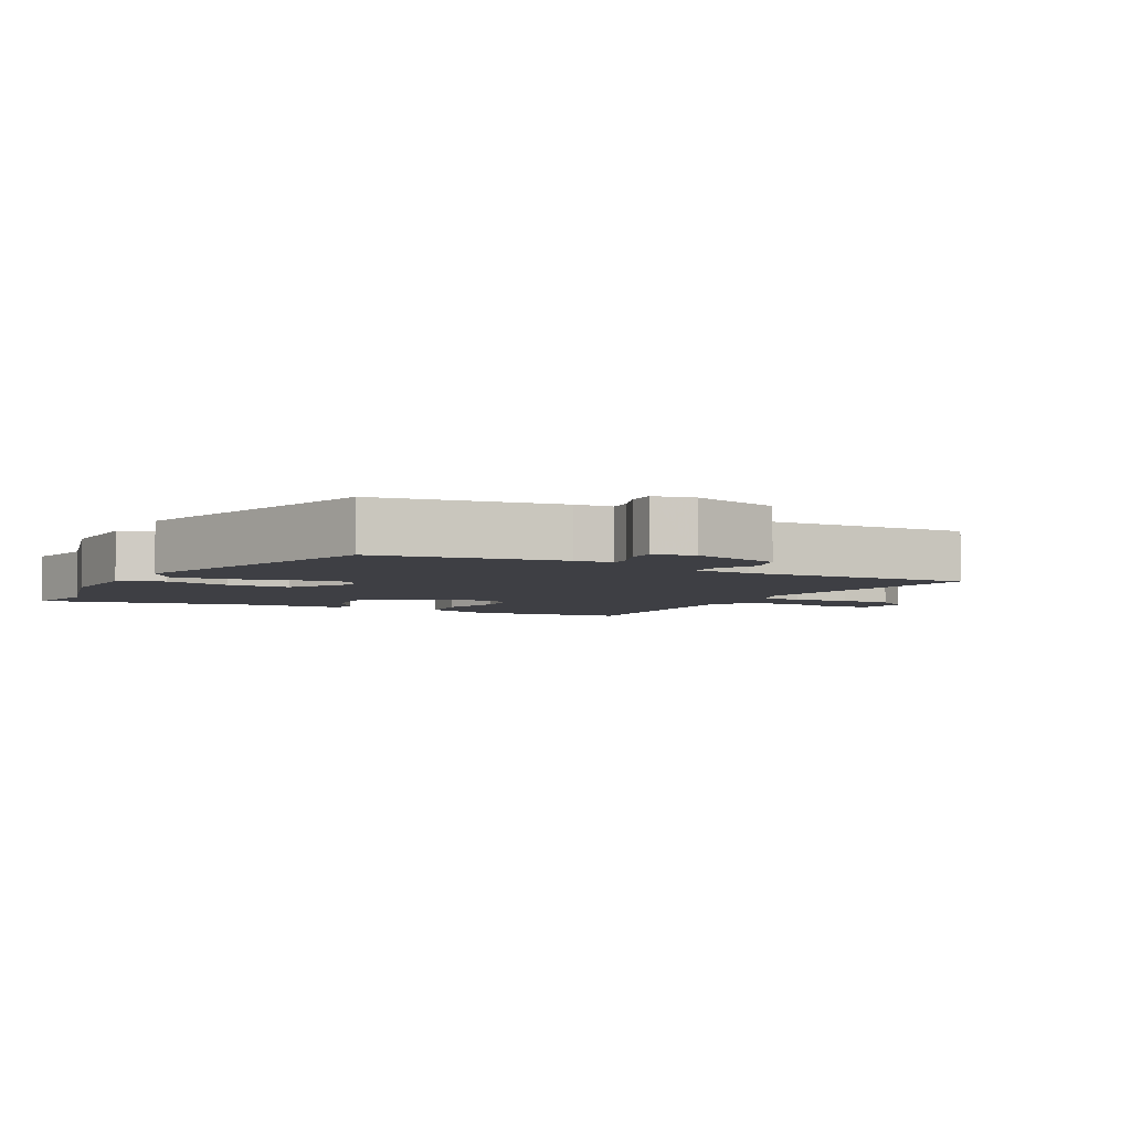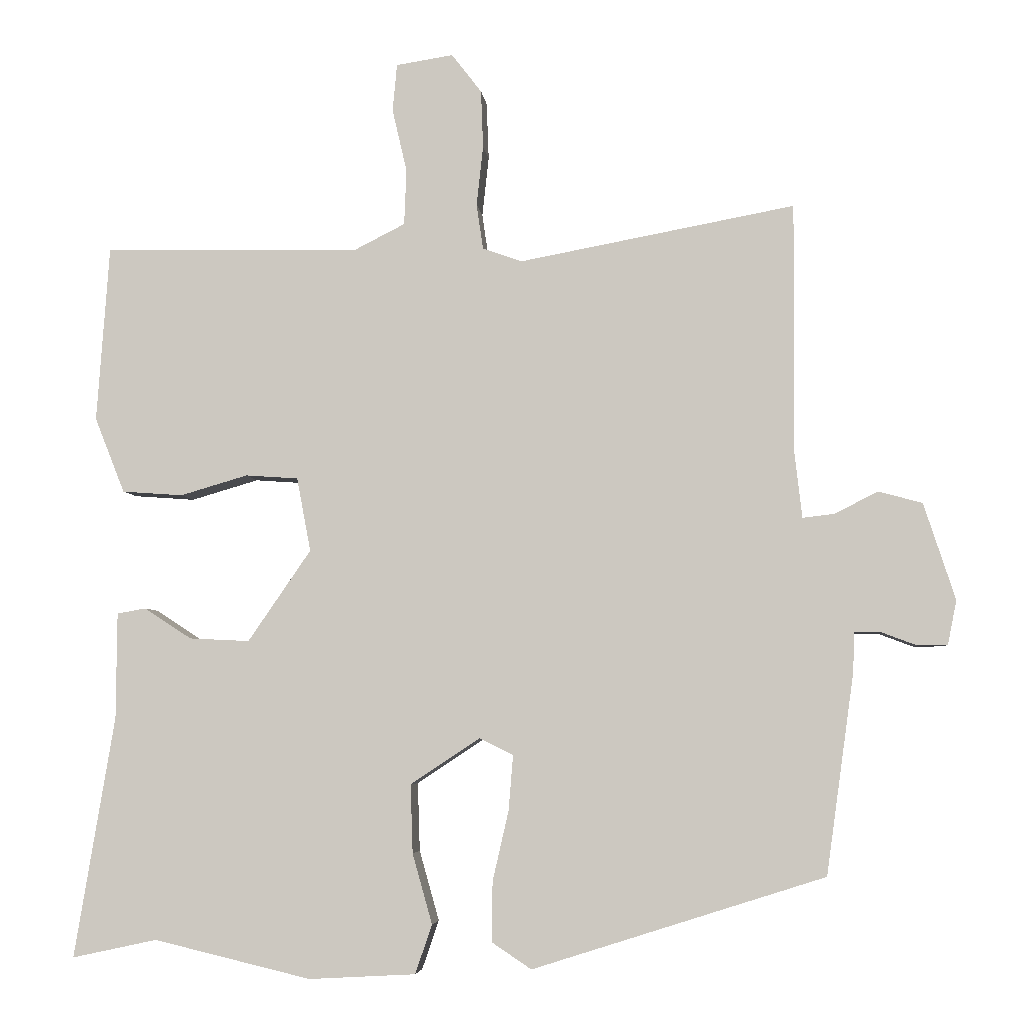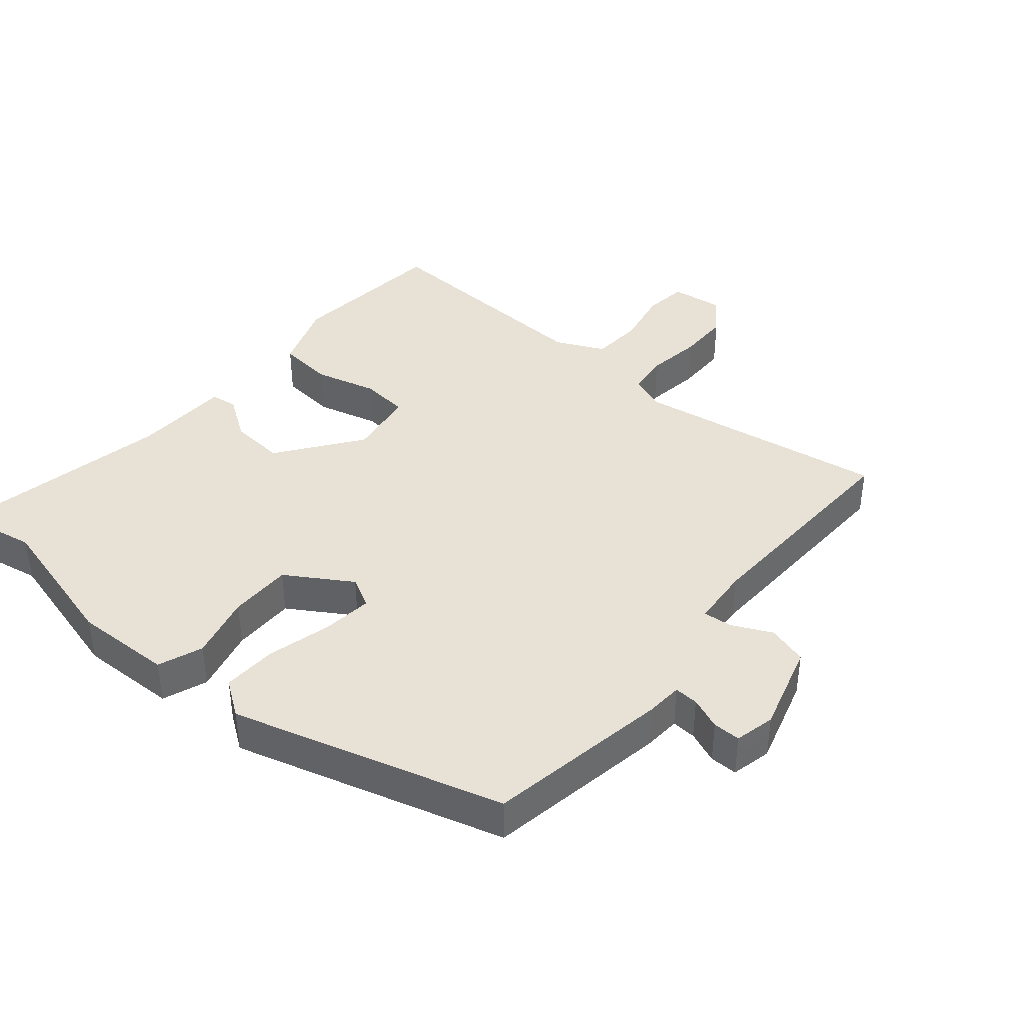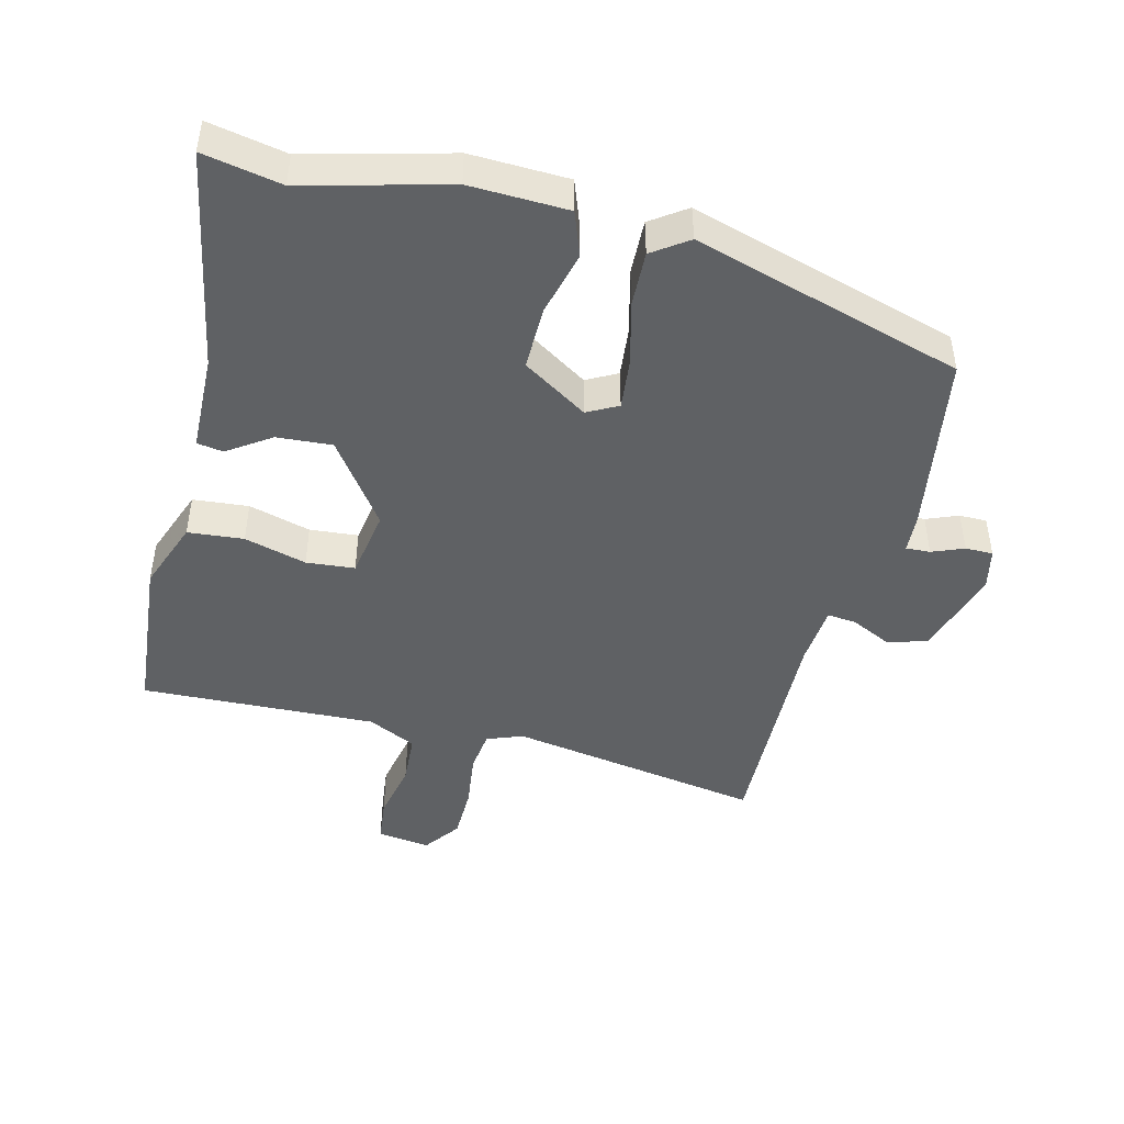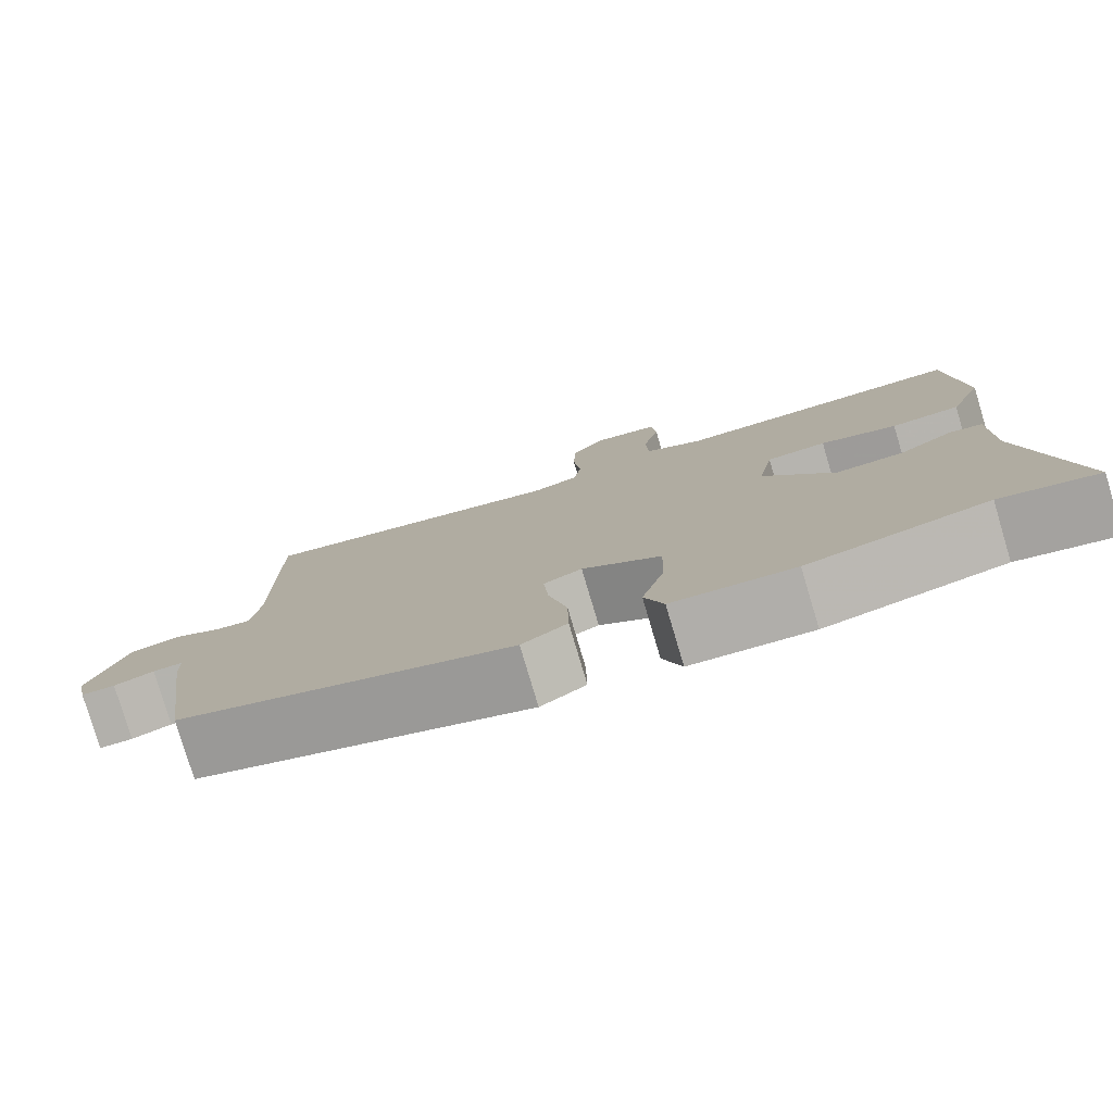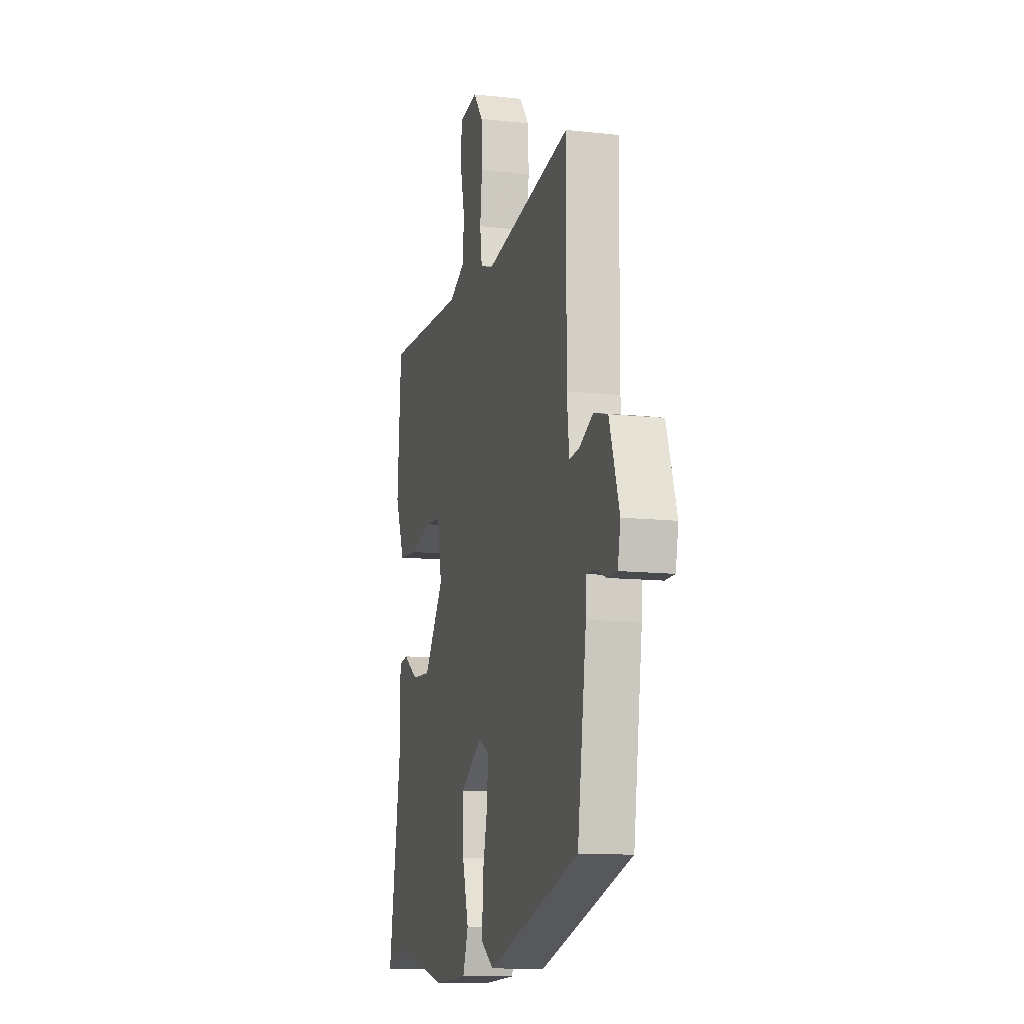
<metadata>
{"format":"obj","ext":"obj","renderer":"f3d","projection":"perspective","resolution":1024,"background":"white","views":[{"elev":-4.5,"azim":-116.8,"up":"+Y"},{"elev":-4.9,"azim":-174.1,"up":"+Z"},{"elev":40.2,"azim":-138.3,"up":"+Y"},{"elev":-46.4,"azim":167.1,"up":"+Y"},{"elev":-79.2,"azim":16.6,"up":"+Z"},{"elev":-11.5,"azim":-105.1,"up":"+Z"}]}
</metadata>
<code>
v -0.453 0.07 0.522
v -0.077 0.07 0.452
v -0.023 0.07 0.471
v -0.014 0.07 0.533
v -0.023 0.07 0.615
v -0.02 0.07 0.694
v 0.021 0.07 0.747
v 0.099 0.07 0.735
v 0.105 0.07 0.67
v 0.085 0.07 0.584
v 0.088 0.07 0.508
v 0.159 0.07 0.472
v 0.508 0.07 0.479
v 0.525 0.07 0.239
v 0.484 0.07 0.136
v 0.401 0.07 0.13
v 0.309 0.07 0.157
v 0.237 0.07 0.152
v 0.218 0.07 0.051
v 0.304 0.07 -0.074
v 0.386 0.07 -0.07
v 0.451 0.07 -0.028
v 0.49 0.07 -0.035
v 0.491 0.07 -0.18
v 0.546 0.07 -0.51
v 0.43 0.07 -0.485
v 0.215 0.07 -0.536
v 0.069 0.07 -0.528
v 0.046 0.07 -0.461
v 0.073 0.07 -0.365
v 0.076 0.07 -0.271
v -0.019 0.07 -0.208
v -0.065 0.07 -0.231
v -0.059 0.07 -0.306
v -0.037 0.07 -0.402
v -0.036 0.07 -0.484
v -0.09 0.07 -0.52
v -0.489 0.07 -0.393
v -0.527 0.07 -0.119
v -0.529 0.07 -0.064
v -0.565 0.07 -0.065
v -0.613 0.07 -0.083
v -0.654 0.07 -0.082
v -0.666 0.07 -0.022
v -0.623 0.07 0.11
v -0.563 0.07 0.126
v -0.504 0.07 0.096
v -0.461 0.07 0.091
v -0.451 0.07 0.18
v -0.453 0 0.522
v -0.077 0 0.452
v -0.023 0 0.471
v -0.014 0 0.533
v -0.023 0 0.615
v -0.02 0 0.694
v 0.021 0 0.747
v 0.099 0 0.735
v 0.105 0 0.67
v 0.085 0 0.584
v 0.088 0 0.508
v 0.159 0 0.472
v 0.508 0 0.479
v 0.525 0 0.239
v 0.484 0 0.136
v 0.401 0 0.13
v 0.309 0 0.157
v 0.237 0 0.152
v 0.218 0 0.051
v 0.304 0 -0.074
v 0.386 0 -0.07
v 0.451 0 -0.028
v 0.49 0 -0.035
v 0.491 0 -0.18
v 0.546 0 -0.51
v 0.43 0 -0.485
v 0.215 0 -0.536
v 0.069 0 -0.528
v 0.046 0 -0.461
v 0.073 0 -0.365
v 0.076 0 -0.271
v -0.019 0 -0.208
v -0.065 0 -0.231
v -0.059 0 -0.306
v -0.037 0 -0.402
v -0.036 0 -0.484
v -0.09 0 -0.52
v -0.489 0 -0.393
v -0.527 0 -0.119
v -0.529 0 -0.064
v -0.565 0 -0.065
v -0.613 0 -0.083
v -0.654 0 -0.082
v -0.666 0 -0.022
v -0.623 0 0.11
v -0.563 0 0.126
v -0.504 0 0.096
v -0.461 0 0.091
v -0.451 0 0.18
f 45 46 47
f 44 45 47
f 43 44 47
f 42 43 47
f 41 42 47
f 40 41 47 48
f 39 40 48
f 38 39 48
f 37 38 48
f 36 37 48
f 35 36 48
f 34 35 48
f 33 34 48 49
f 28 29 30
f 27 28 30
f 26 27 30
f 26 30 31
f 25 26 31
f 24 25 31
f 23 24 31
f 22 23 31
f 21 22 31
f 20 21 31 32
f 15 16 17
f 14 15 17
f 13 14 17
f 12 13 17
f 11 12 17 18
f 8 9 10
f 7 8 10
f 6 7 10
f 5 6 10
f 4 5 10
f 3 4 10 11
f 11 18 19
f 3 11 19
f 2 3 19
f 1 2 19
f 49 1 19
f 33 49 19
f 32 33 19
f 19 20 32
f 96 95 94
f 96 94 93
f 96 93 92
f 96 92 91
f 96 91 90
f 97 96 90 89
f 97 89 88
f 97 88 87
f 97 87 86
f 97 86 85
f 97 85 84
f 97 84 83
f 98 97 83 82
f 79 78 77
f 79 77 76
f 79 76 75
f 80 79 75
f 80 75 74
f 80 74 73
f 80 73 72
f 80 72 71
f 80 71 70
f 81 80 70 69
f 66 65 64
f 66 64 63
f 66 63 62
f 66 62 61
f 67 66 61 60
f 59 58 57
f 59 57 56
f 59 56 55
f 59 55 54
f 59 54 53
f 60 59 53 52
f 68 67 60
f 68 60 52
f 68 52 51
f 68 51 50
f 68 50 98
f 68 98 82
f 68 82 81
f 81 69 68
f 1 50 51 2
f 2 51 52 3
f 3 52 53 4
f 4 53 54 5
f 5 54 55 6
f 6 55 56 7
f 7 56 57 8
f 8 57 58 9
f 9 58 59 10
f 10 59 60 11
f 11 60 61 12
f 12 61 62 13
f 13 62 63 14
f 14 63 64 15
f 15 64 65 16
f 16 65 66 17
f 17 66 67 18
f 18 67 68 19
f 19 68 69 20
f 20 69 70 21
f 21 70 71 22
f 22 71 72 23
f 23 72 73 24
f 24 73 74 25
f 25 74 75 26
f 26 75 76 27
f 27 76 77 28
f 28 77 78 29
f 29 78 79 30
f 30 79 80 31
f 31 80 81 32
f 32 81 82 33
f 33 82 83 34
f 34 83 84 35
f 35 84 85 36
f 36 85 86 37
f 37 86 87 38
f 38 87 88 39
f 39 88 89 40
f 40 89 90 41
f 41 90 91 42
f 42 91 92 43
f 43 92 93 44
f 44 93 94 45
f 45 94 95 46
f 46 95 96 47
f 47 96 97 48
f 48 97 98 49
f 49 98 50 1

</code>
